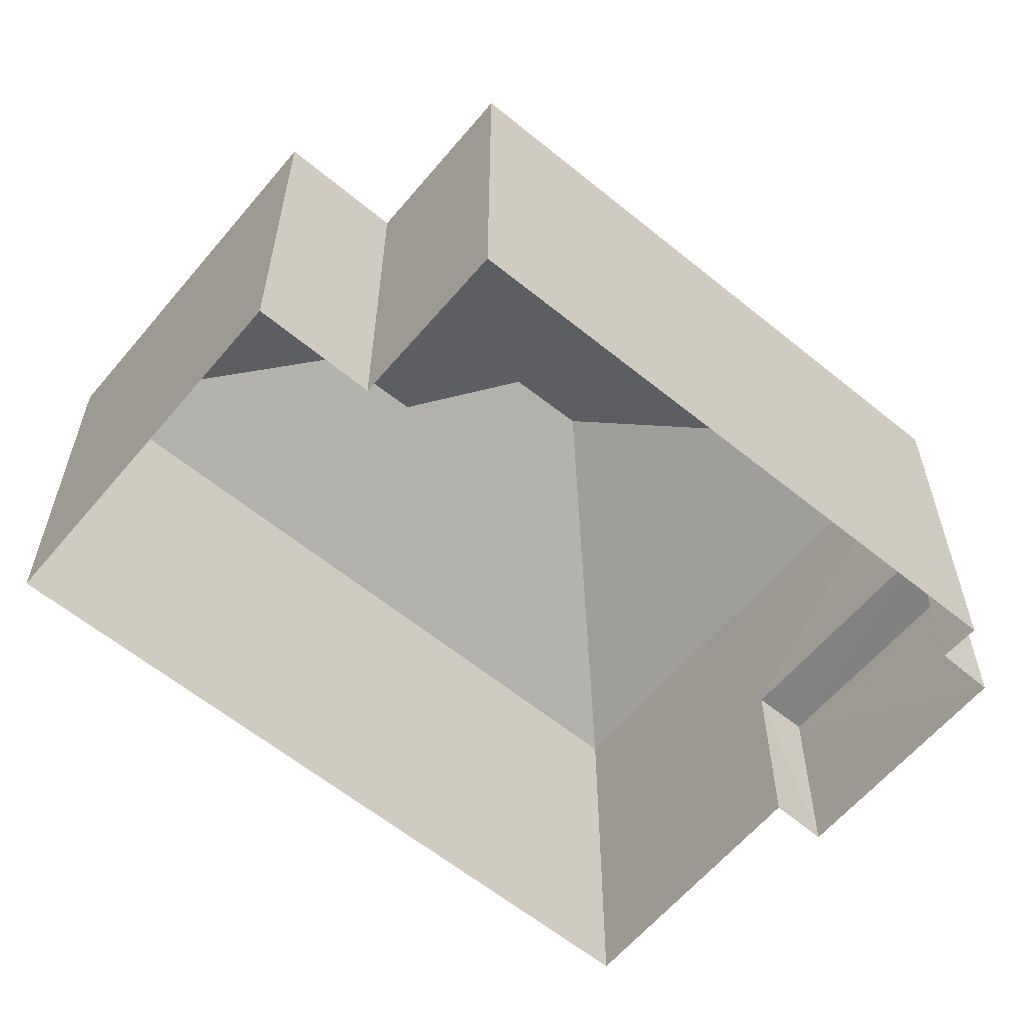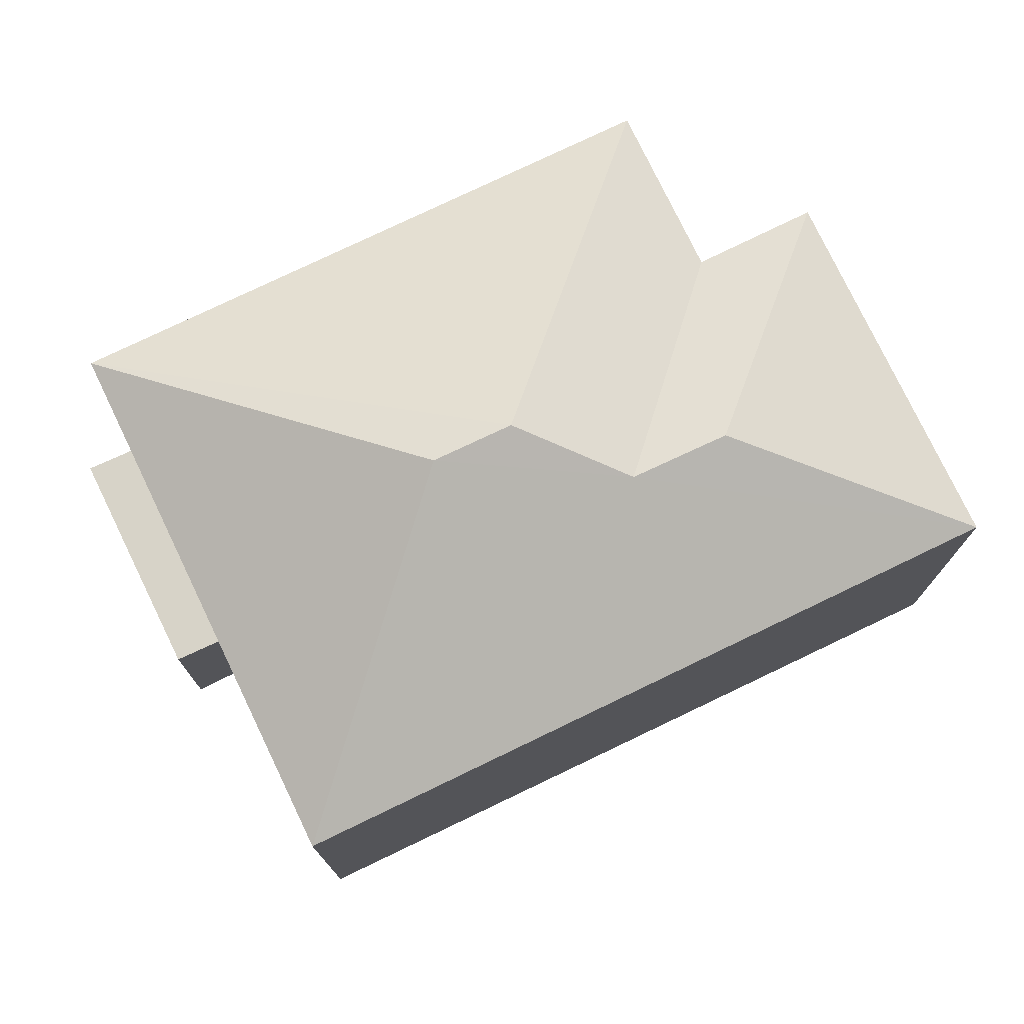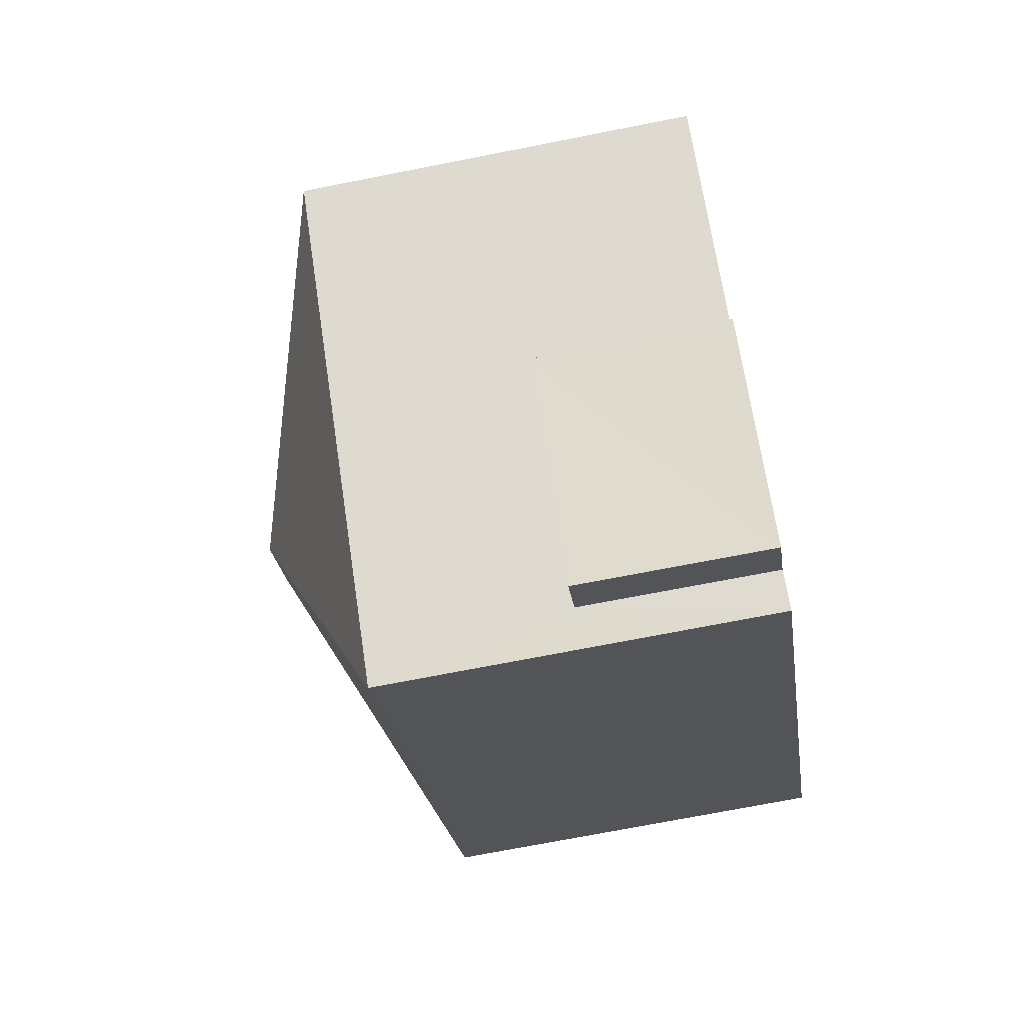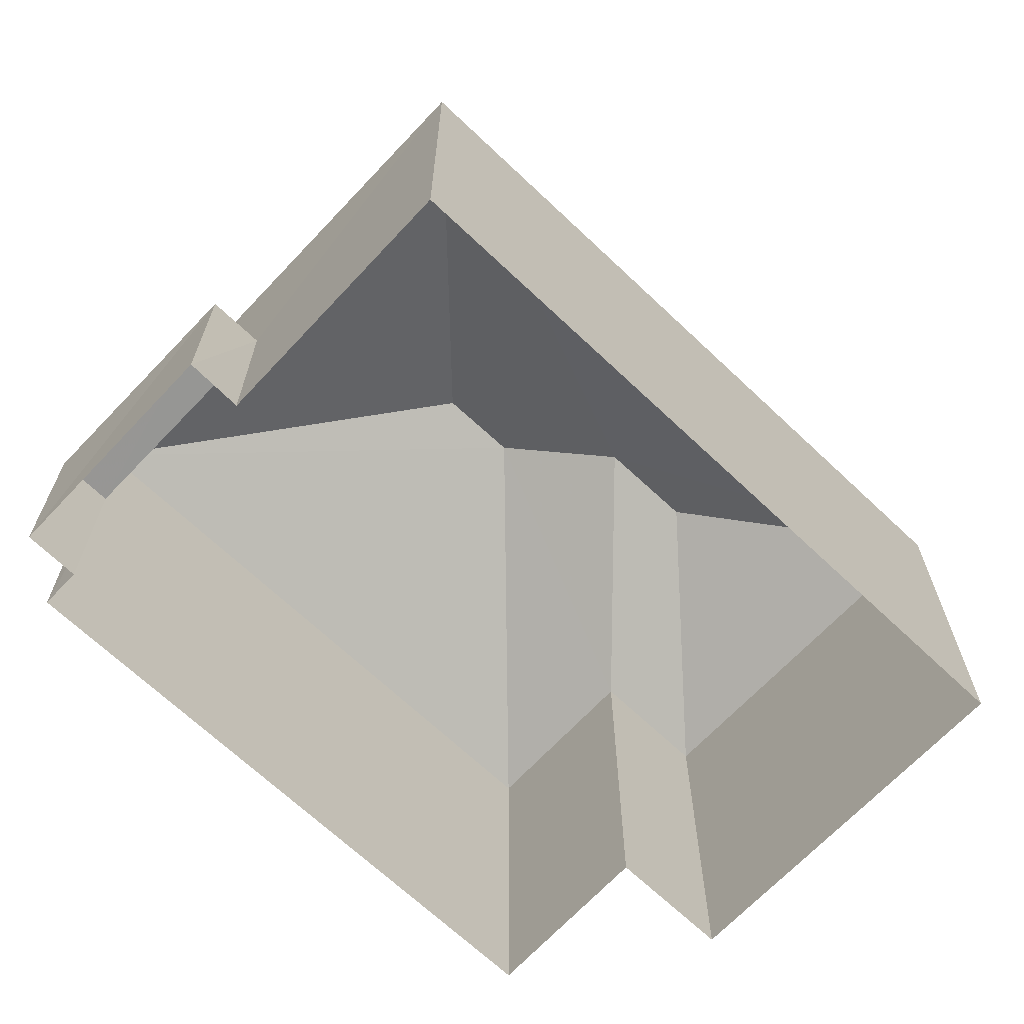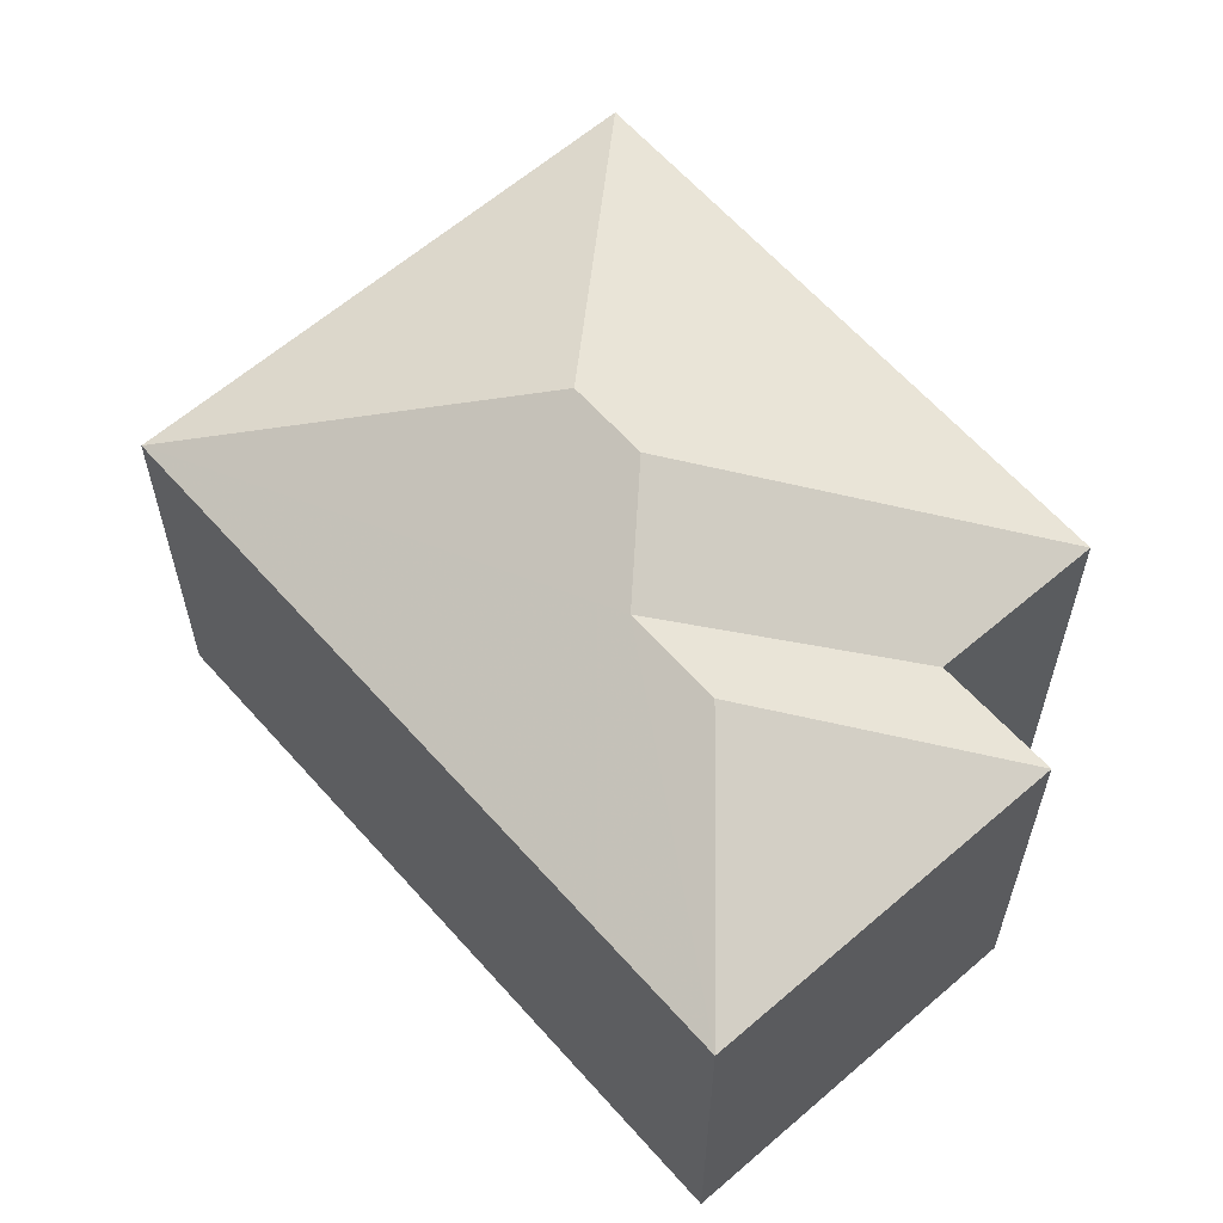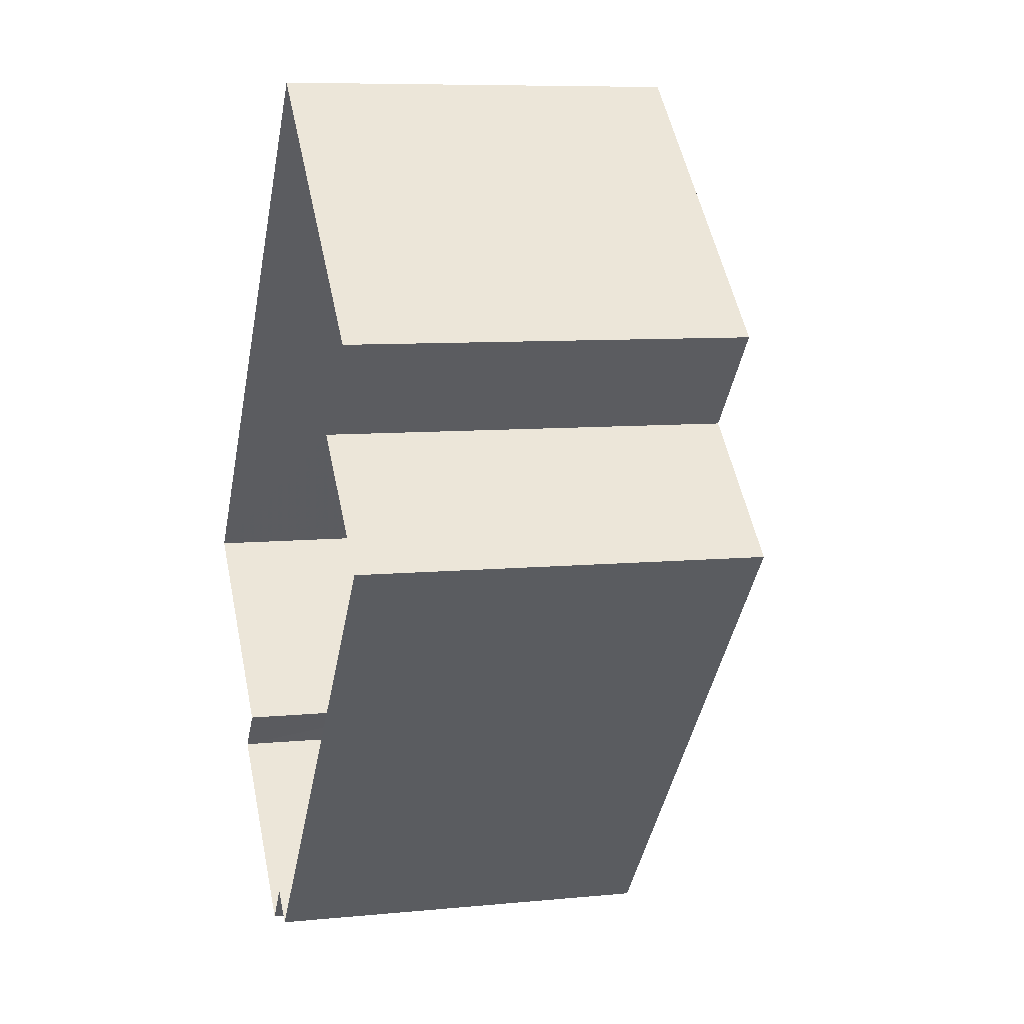
<metadata>
{"format":"obj","ext":"obj","renderer":"f3d","projection":"perspective","resolution":1024,"background":"white","views":[{"elev":-60.6,"azim":-88.1,"up":"+Z"},{"elev":76.8,"azim":106.1,"up":"+Z"},{"elev":-72.2,"azim":101.2,"up":"+Y"},{"elev":-67.9,"azim":88.3,"up":"+Z"},{"elev":62.1,"azim":-179.5,"up":"+Z"},{"elev":8.2,"azim":-105.4,"up":"+Y"}]}
</metadata>
<code>
v -3.119e+05 4.317e+04 24.54
v -3.119e+05 4.317e+04 24.54
v -3.119e+05 4.317e+04 24.55
v -3.119e+05 4.317e+04 24.55
v -3.119e+05 4.317e+04 24.54
v -3.119e+05 4.317e+04 24.55
v -3.119e+05 4.318e+04 24.55
v -3.119e+05 4.318e+04 24.55
v -3.119e+05 4.317e+04 24.55
v -3.119e+05 4.317e+04 24.55
v -3.119e+05 4.317e+04 32.61
v -3.119e+05 4.317e+04 32.61
v -3.119e+05 4.317e+04 31.97
v -3.119e+05 4.317e+04 30.69
v -3.119e+05 4.318e+04 30.7
v -3.119e+05 4.318e+04 31.97
v -3.119e+05 4.317e+04 30.69
v -3.119e+05 4.317e+04 30.69
v -3.119e+05 4.317e+04 30.69
v -3.119e+05 4.317e+04 27.57
v -3.119e+05 4.317e+04 27.57
v -3.119e+05 4.317e+04 27.57
v -3.119e+05 4.317e+04 27.57
v -3.119e+05 4.318e+04 30.7
f 1 2 3
f 4 5 1
f 6 7 8
f 1 3 6
f 9 6 8
f 4 1 10
f 10 6 9
f 1 6 10
f 11 12 13
f 12 14 13
f 13 15 16
f 13 14 15
f 11 17 18
f 12 11 18
f 12 18 14
f 11 13 19
f 17 11 19
f 20 21 22
f 23 20 22
f 24 16 15
f 16 19 13
f 16 24 19
f 9 15 14
f 9 8 15
f 6 19 24
f 7 6 24
f 19 6 3
f 17 19 3
f 20 5 21
f 20 1 5
f 20 2 1
f 2 20 18
f 10 9 23
f 14 18 23
f 9 14 23
f 23 18 20
f 23 22 4
f 10 23 4
f 22 5 4
f 22 21 5
f 17 3 2
f 18 17 2
f 15 8 7
f 24 15 7

</code>
